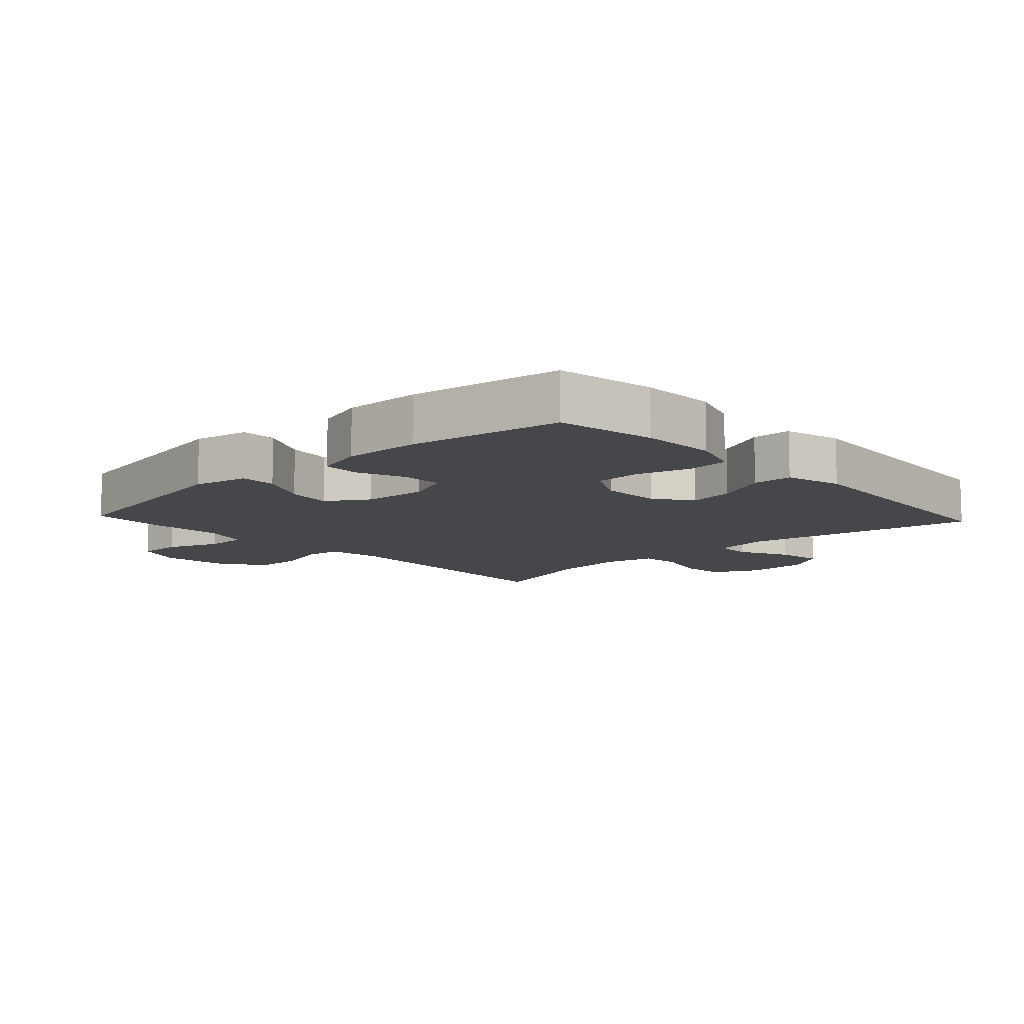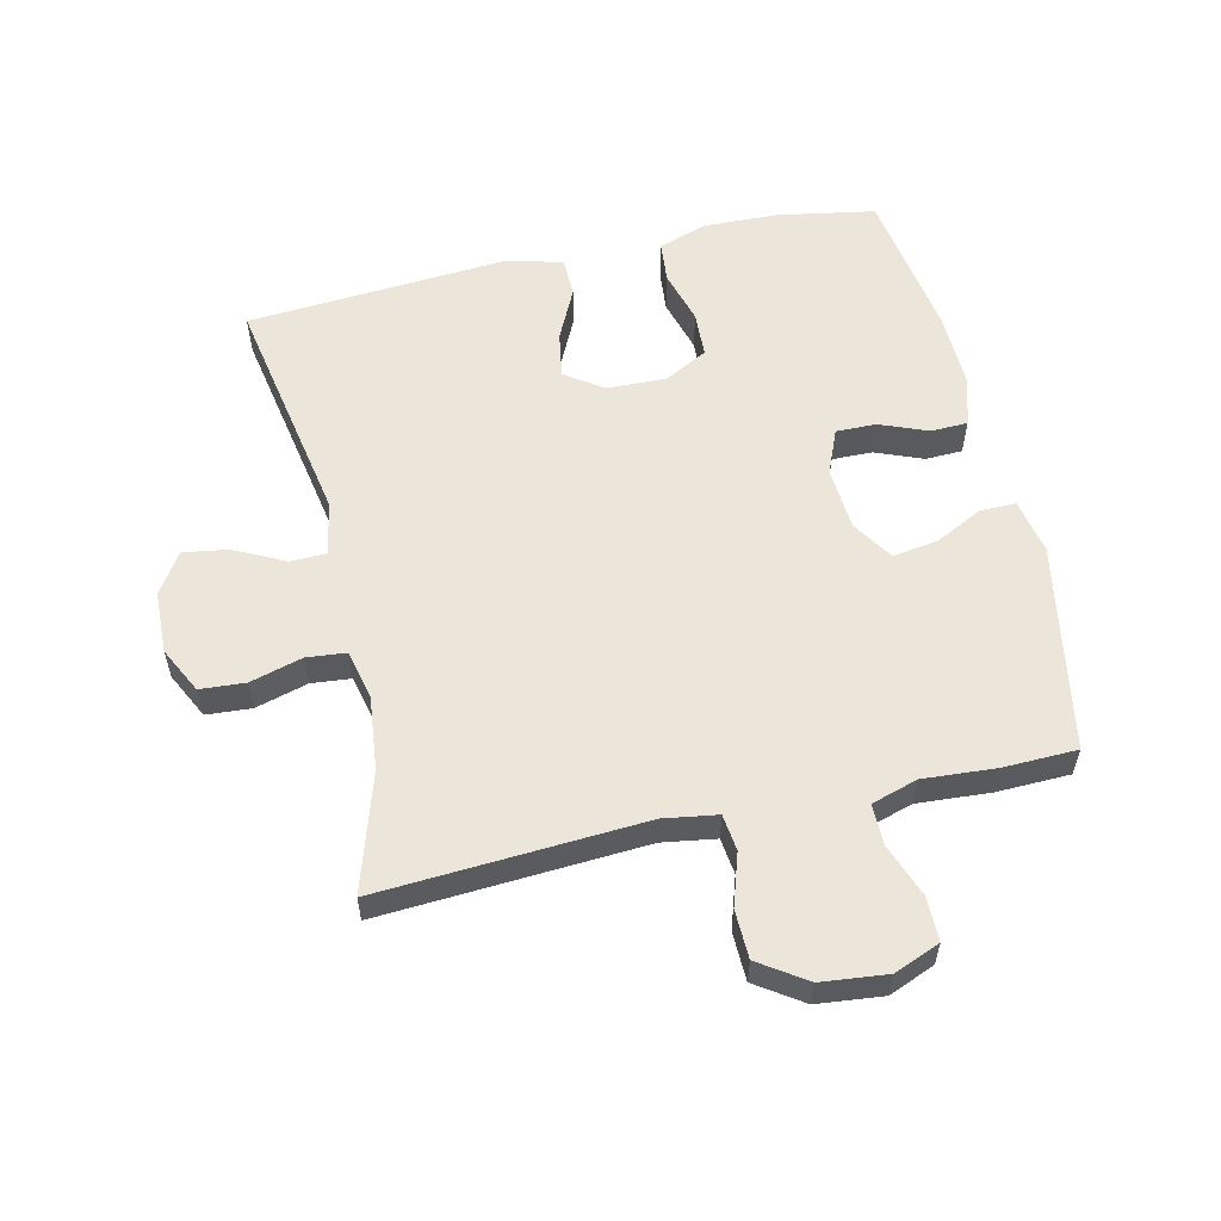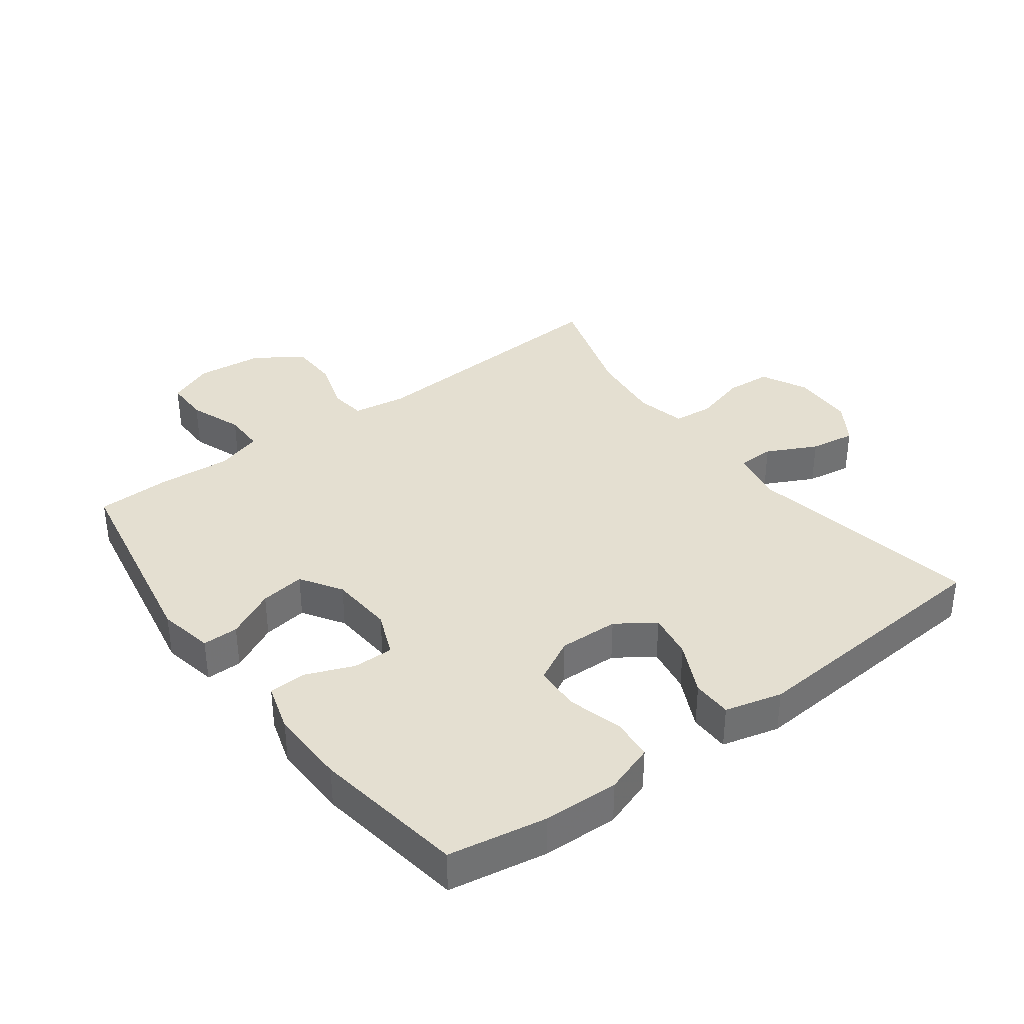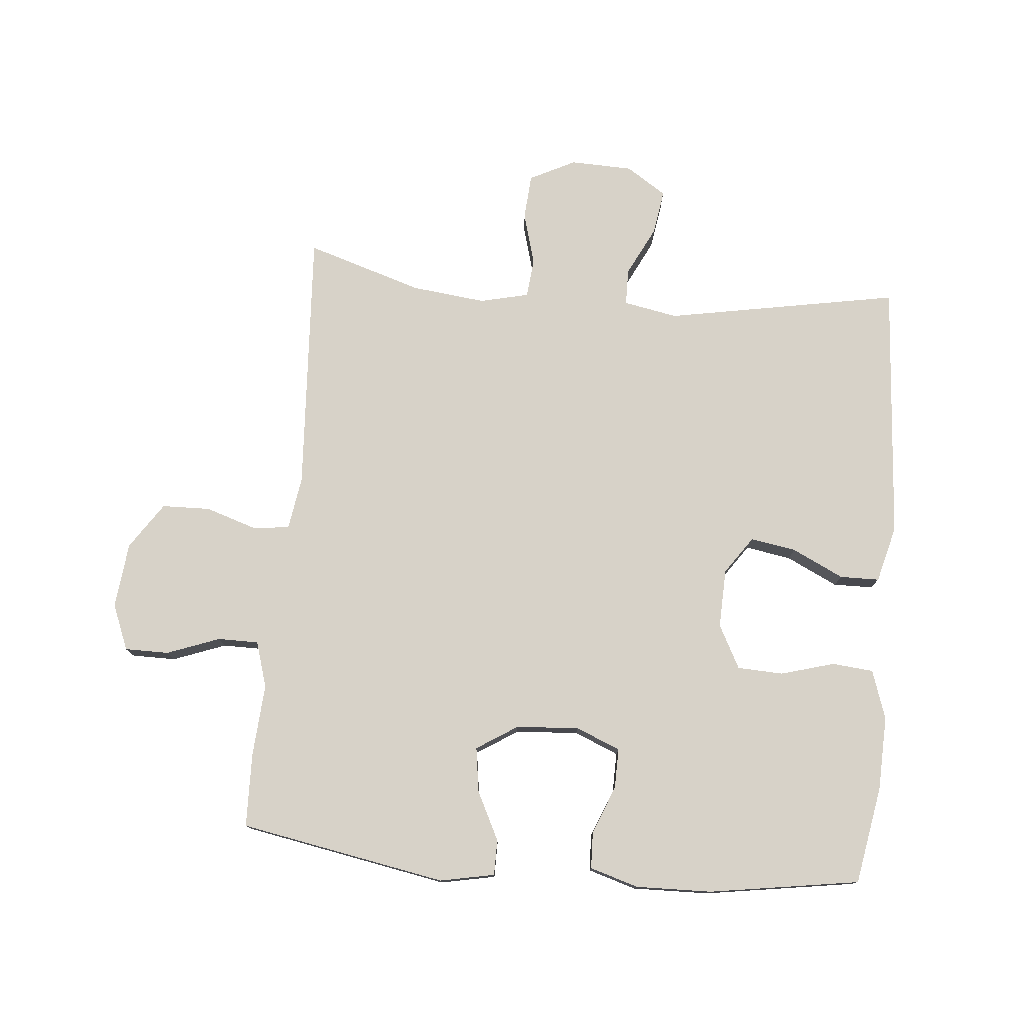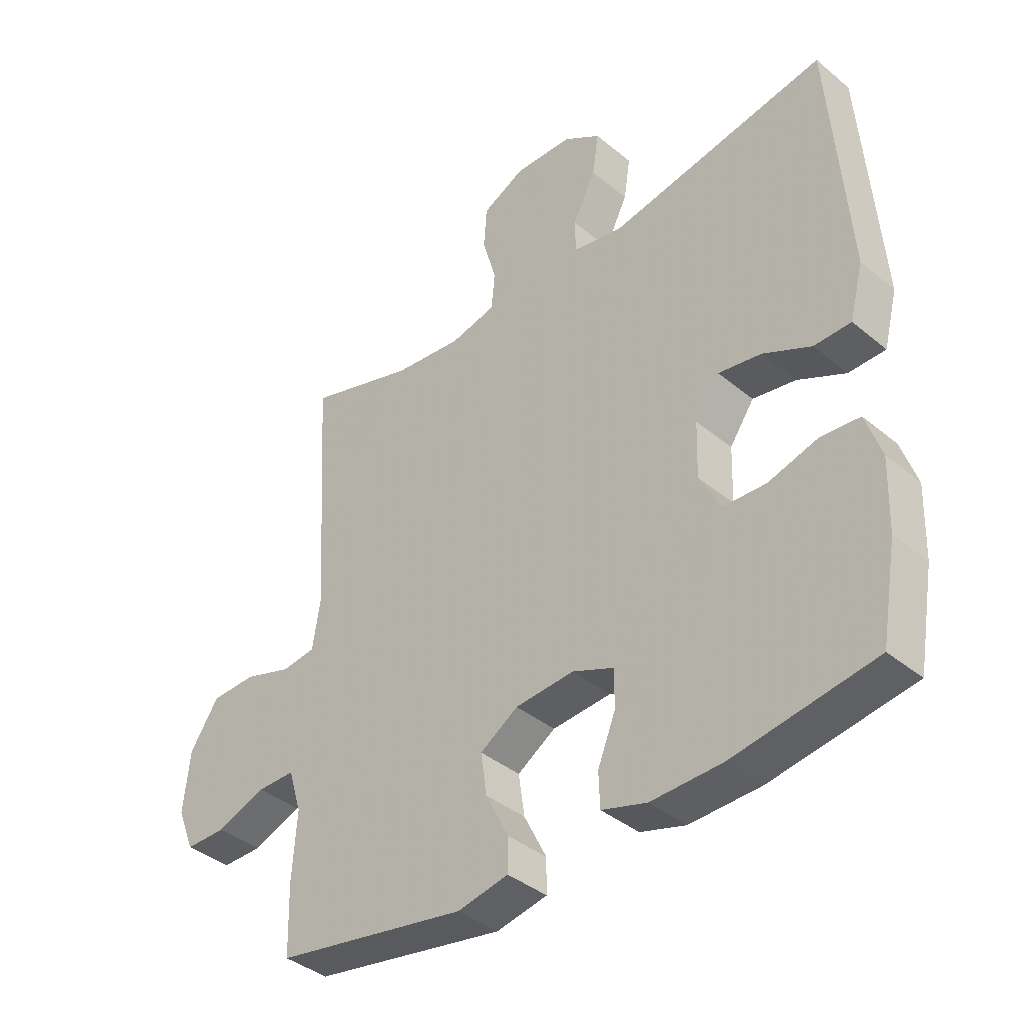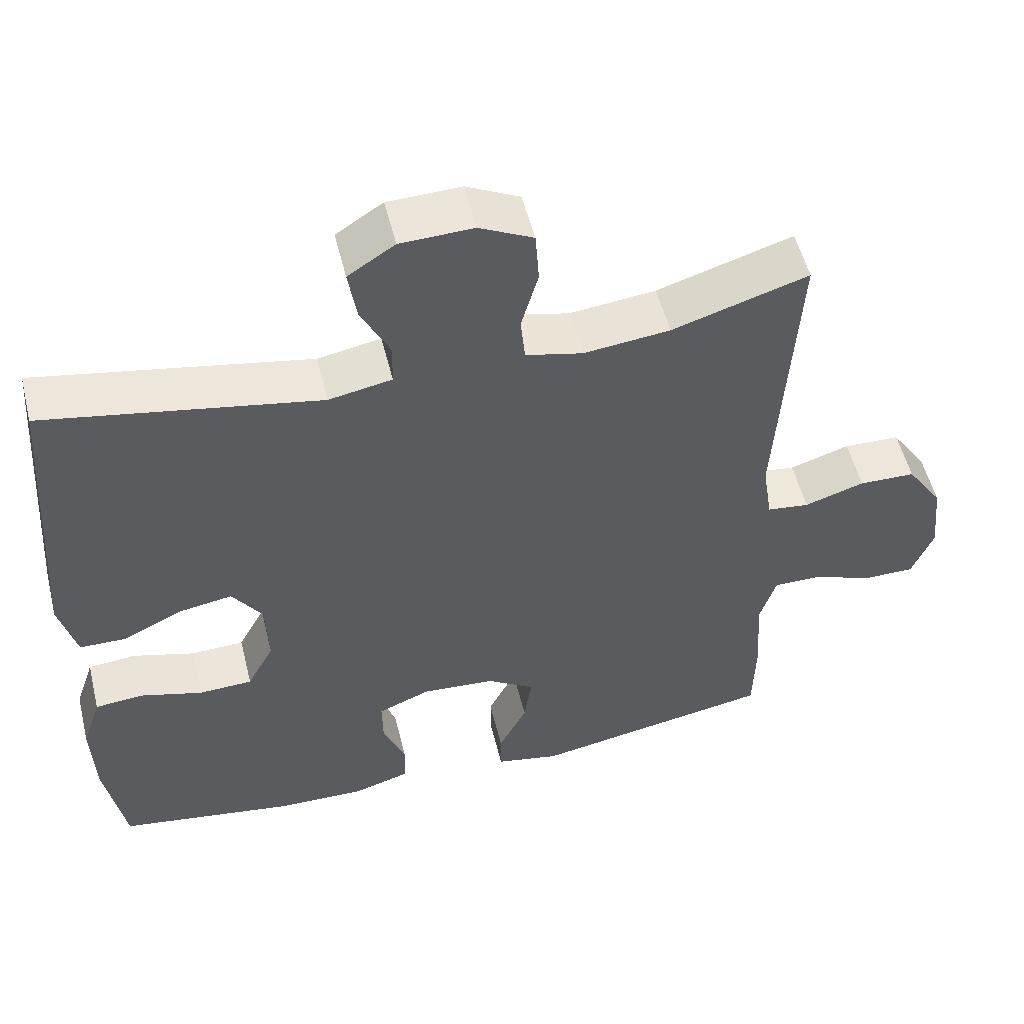
<metadata>
{"format":"obj","ext":"obj","renderer":"f3d","projection":"perspective","resolution":1024,"background":"white","views":[{"elev":-10.4,"azim":-137.1,"up":"+Y"},{"elev":57.3,"azim":77.1,"up":"+Y"},{"elev":36.6,"azim":-126.7,"up":"+Y"},{"elev":77.3,"azim":-174.8,"up":"+Y"},{"elev":-39.1,"azim":-135.9,"up":"+Z"},{"elev":53.4,"azim":-13.8,"up":"+Z"}]}
</metadata>
<code>
v -0.5 0.07 0.5
v -0.133 0.07 0.433
v -0.048 0.07 0.449
v -0.047 0.07 0.506
v -0.086 0.07 0.584
v -0.097 0.07 0.655
v -0.034 0.07 0.696
v 0.064 0.07 0.699
v 0.136 0.07 0.663
v 0.141 0.07 0.592
v 0.118 0.07 0.51
v 0.124 0.07 0.448
v 0.201 0.07 0.43
v 0.317 0.07 0.443
v 0.5 0.07 0.5
v 0.475 0.07 0.086
v 0.488 0.07 0.002
v 0.545 0.07 -0.005
v 0.626 0.07 0.021
v 0.702 0.07 0.019
v 0.751 0.07 -0.054
v 0.762 0.07 -0.157
v 0.733 0.07 -0.229
v 0.664 0.07 -0.229
v 0.581 0.07 -0.198
v 0.517 0.07 -0.198
v 0.495 0.07 -0.27
v 0.503 0.07 -0.384
v 0.5 0.07 -0.5
v 0.175 0.07 -0.559
v 0.089 0.07 -0.542
v 0.089 0.07 -0.486
v 0.127 0.07 -0.41
v 0.137 0.07 -0.34
v 0.073 0.07 -0.299
v -0.026 0.07 -0.292
v -0.096 0.07 -0.321
v -0.095 0.07 -0.384
v -0.065 0.07 -0.459
v -0.067 0.07 -0.517
v -0.143 0.07 -0.54
v -0.263 0.07 -0.537
v -0.5 0.07 -0.5
v -0.527 0.07 -0.347
v -0.531 0.07 -0.23
v -0.505 0.07 -0.153
v -0.44 0.07 -0.147
v -0.356 0.07 -0.171
v -0.284 0.07 -0.168
v -0.248 0.07 -0.1
v -0.251 0.07 -0.007
v -0.292 0.07 0.052
v -0.364 0.07 0.04
v -0.445 0.07 0.001
v -0.507 0.07 0.002
v -0.53 0.07 0.091
v -0.5 0 0.5
v -0.133 0 0.433
v -0.048 0 0.449
v -0.047 0 0.506
v -0.086 0 0.584
v -0.097 0 0.655
v -0.034 0 0.696
v 0.064 0 0.699
v 0.136 0 0.663
v 0.141 0 0.592
v 0.118 0 0.51
v 0.124 0 0.448
v 0.201 0 0.43
v 0.317 0 0.443
v 0.5 0 0.5
v 0.475 0 0.086
v 0.488 0 0.002
v 0.545 0 -0.005
v 0.626 0 0.021
v 0.702 0 0.019
v 0.751 0 -0.054
v 0.762 0 -0.157
v 0.733 0 -0.229
v 0.664 0 -0.229
v 0.581 0 -0.198
v 0.517 0 -0.198
v 0.495 0 -0.27
v 0.503 0 -0.384
v 0.5 0 -0.5
v 0.175 0 -0.559
v 0.089 0 -0.542
v 0.089 0 -0.486
v 0.127 0 -0.41
v 0.137 0 -0.34
v 0.073 0 -0.299
v -0.026 0 -0.292
v -0.096 0 -0.321
v -0.095 0 -0.384
v -0.065 0 -0.459
v -0.067 0 -0.517
v -0.143 0 -0.54
v -0.263 0 -0.537
v -0.5 0 -0.5
v -0.527 0 -0.347
v -0.531 0 -0.23
v -0.505 0 -0.153
v -0.44 0 -0.147
v -0.356 0 -0.171
v -0.284 0 -0.168
v -0.248 0 -0.1
v -0.251 0 -0.007
v -0.292 0 0.052
v -0.364 0 0.04
v -0.445 0 0.001
v -0.507 0 0.002
v -0.53 0 0.091
f 53 54 55 56
f 52 53 56 1
f 51 52 1 2
f 50 51 2 3
f 45 46 47 48
f 45 48 49
f 44 45 49
f 43 44 49
f 42 43 49
f 41 42 49 50
f 38 39 40 41
f 37 38 41 50
f 30 31 32 33
f 30 33 34
f 27 28 29 30
f 26 27 30 34
f 22 23 24 25
f 22 25 26
f 21 22 26
f 18 19 20 21
f 17 18 21 26
f 16 17 26 34
f 14 15 16 34
f 8 9 10 11
f 8 11 12
f 7 8 12
f 4 5 6 7
f 3 4 7 12
f 36 37 50 3
f 13 14 34 35
f 13 35 36
f 3 12 13 36
f 112 111 110 109
f 57 112 109 108
f 58 57 108 107
f 59 58 107 106
f 104 103 102 101
f 105 104 101
f 105 101 100
f 105 100 99
f 105 99 98
f 106 105 98 97
f 97 96 95 94
f 106 97 94 93
f 89 88 87 86
f 90 89 86
f 86 85 84 83
f 90 86 83 82
f 81 80 79 78
f 82 81 78
f 82 78 77
f 77 76 75 74
f 82 77 74 73
f 90 82 73 72
f 90 72 71 70
f 67 66 65 64
f 68 67 64
f 68 64 63
f 63 62 61 60
f 68 63 60 59
f 59 106 93 92
f 91 90 70 69
f 92 91 69
f 92 69 68 59
f 1 57 58 2
f 2 58 59 3
f 3 59 60 4
f 4 60 61 5
f 5 61 62 6
f 6 62 63 7
f 7 63 64 8
f 8 64 65 9
f 9 65 66 10
f 10 66 67 11
f 11 67 68 12
f 12 68 69 13
f 13 69 70 14
f 14 70 71 15
f 15 71 72 16
f 16 72 73 17
f 17 73 74 18
f 18 74 75 19
f 19 75 76 20
f 20 76 77 21
f 21 77 78 22
f 22 78 79 23
f 23 79 80 24
f 24 80 81 25
f 25 81 82 26
f 26 82 83 27
f 27 83 84 28
f 28 84 85 29
f 29 85 86 30
f 30 86 87 31
f 31 87 88 32
f 32 88 89 33
f 33 89 90 34
f 34 90 91 35
f 35 91 92 36
f 36 92 93 37
f 37 93 94 38
f 38 94 95 39
f 39 95 96 40
f 40 96 97 41
f 41 97 98 42
f 42 98 99 43
f 43 99 100 44
f 44 100 101 45
f 45 101 102 46
f 46 102 103 47
f 47 103 104 48
f 48 104 105 49
f 49 105 106 50
f 50 106 107 51
f 51 107 108 52
f 52 108 109 53
f 53 109 110 54
f 54 110 111 55
f 55 111 112 56
f 56 112 57 1

</code>
